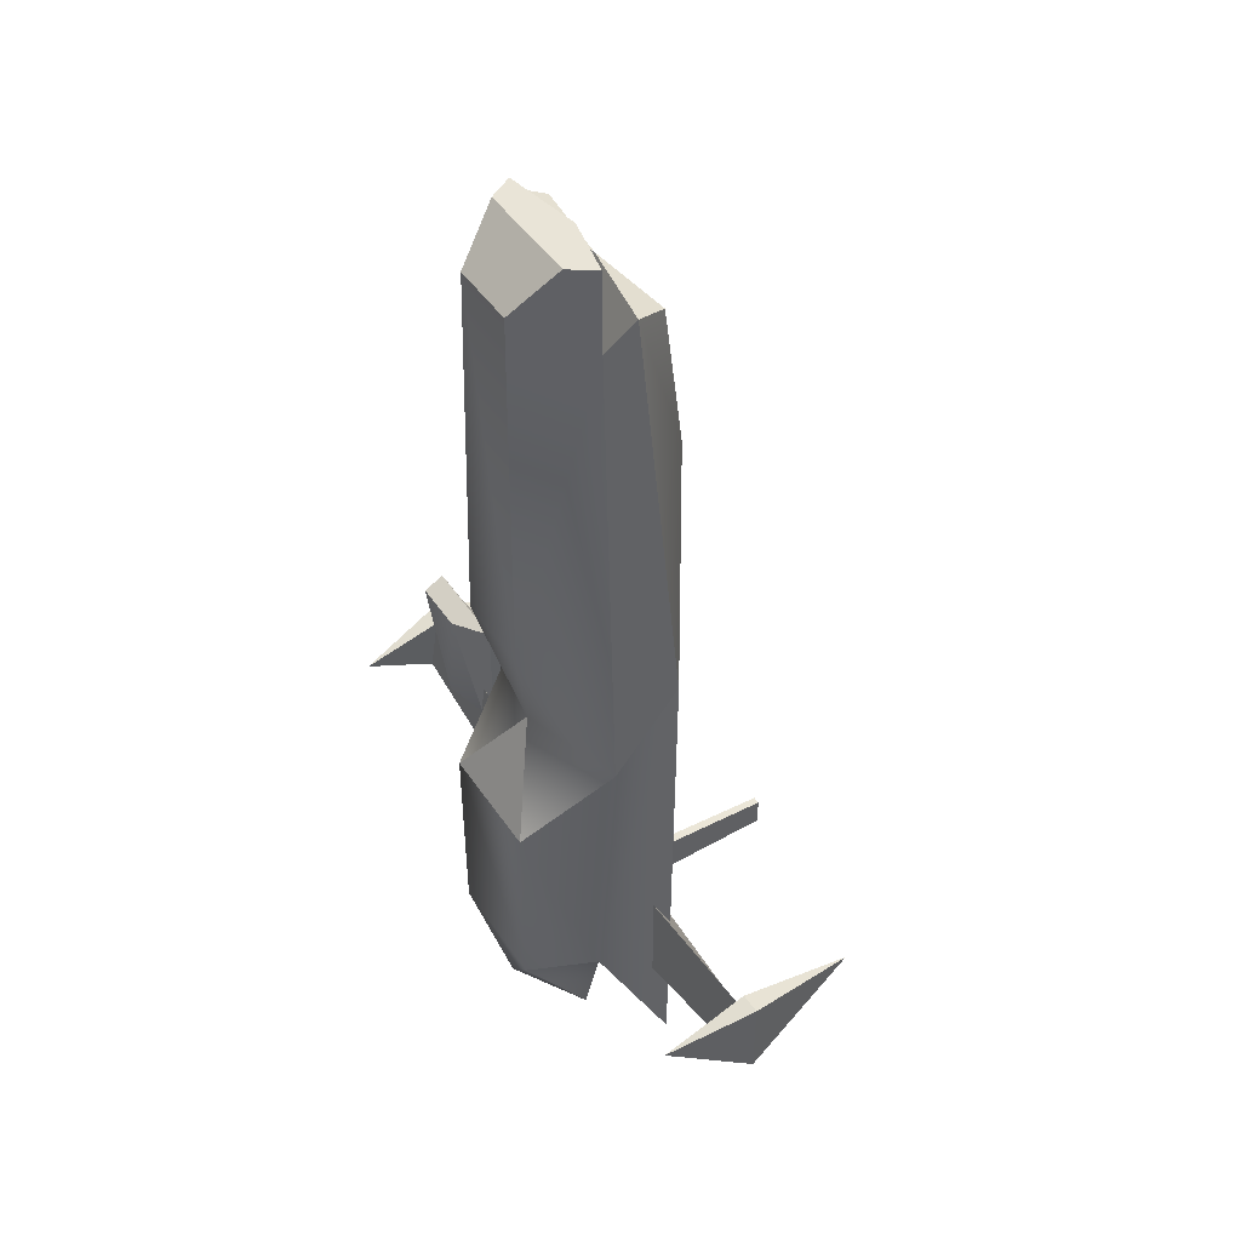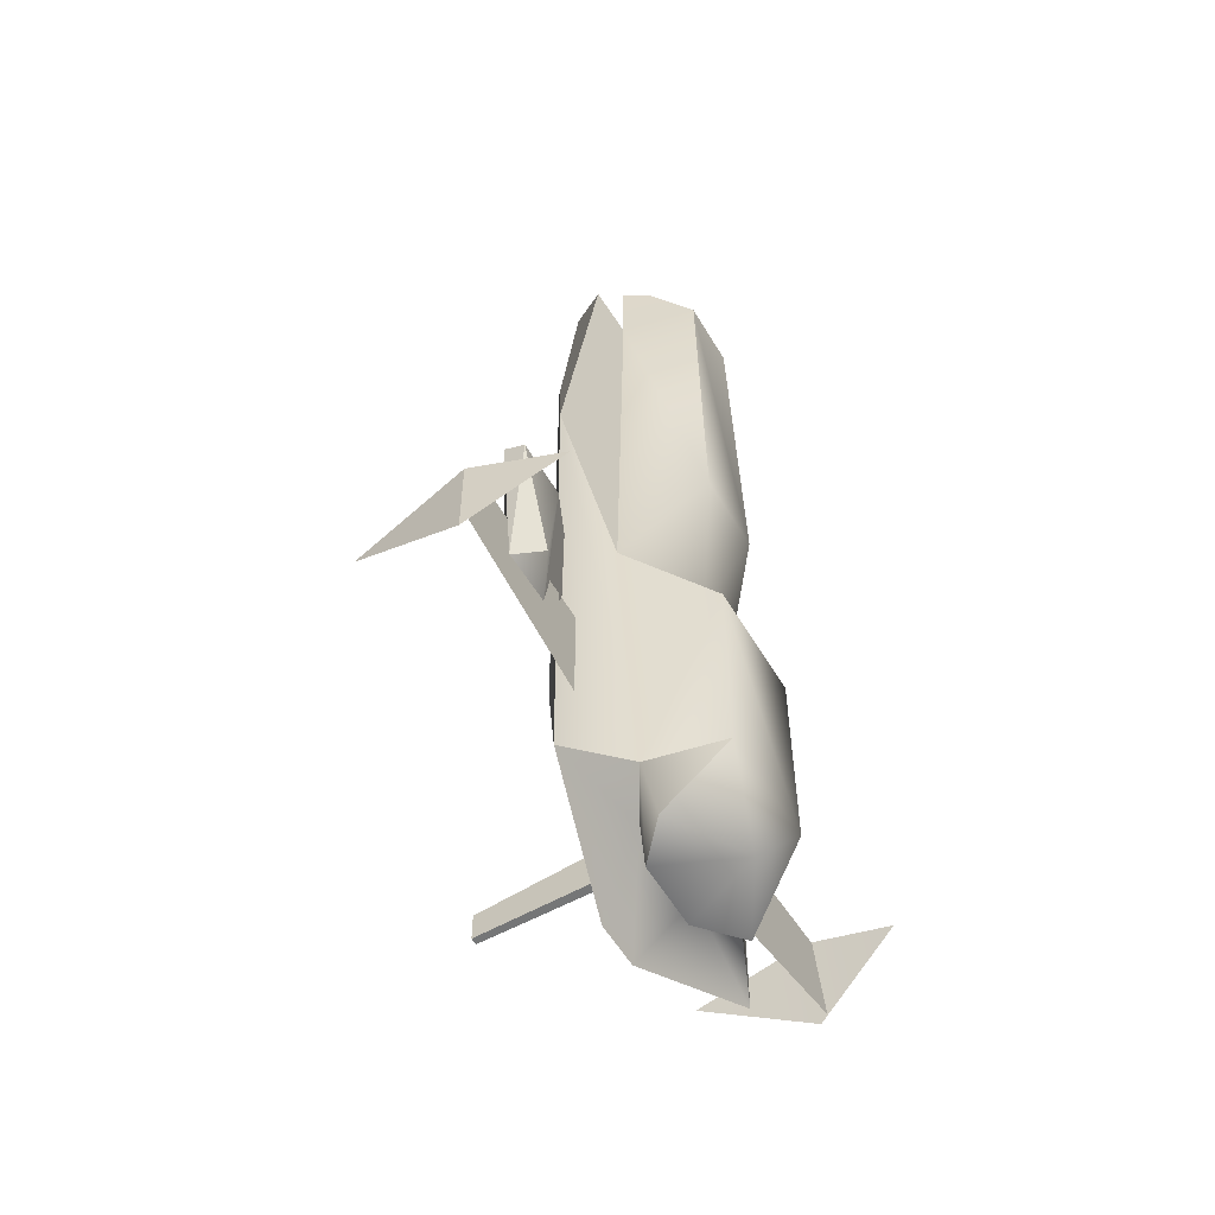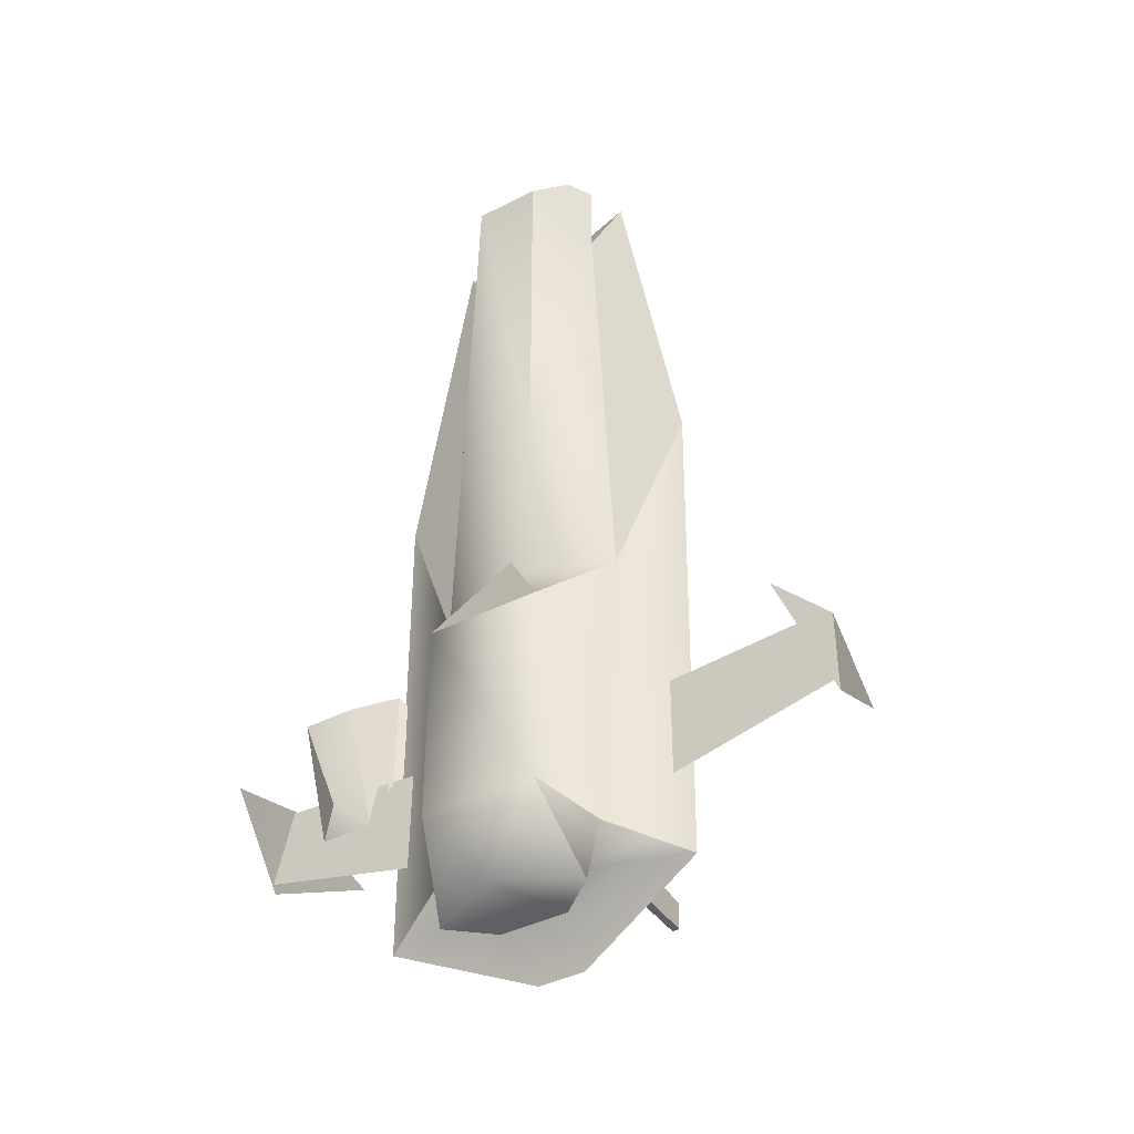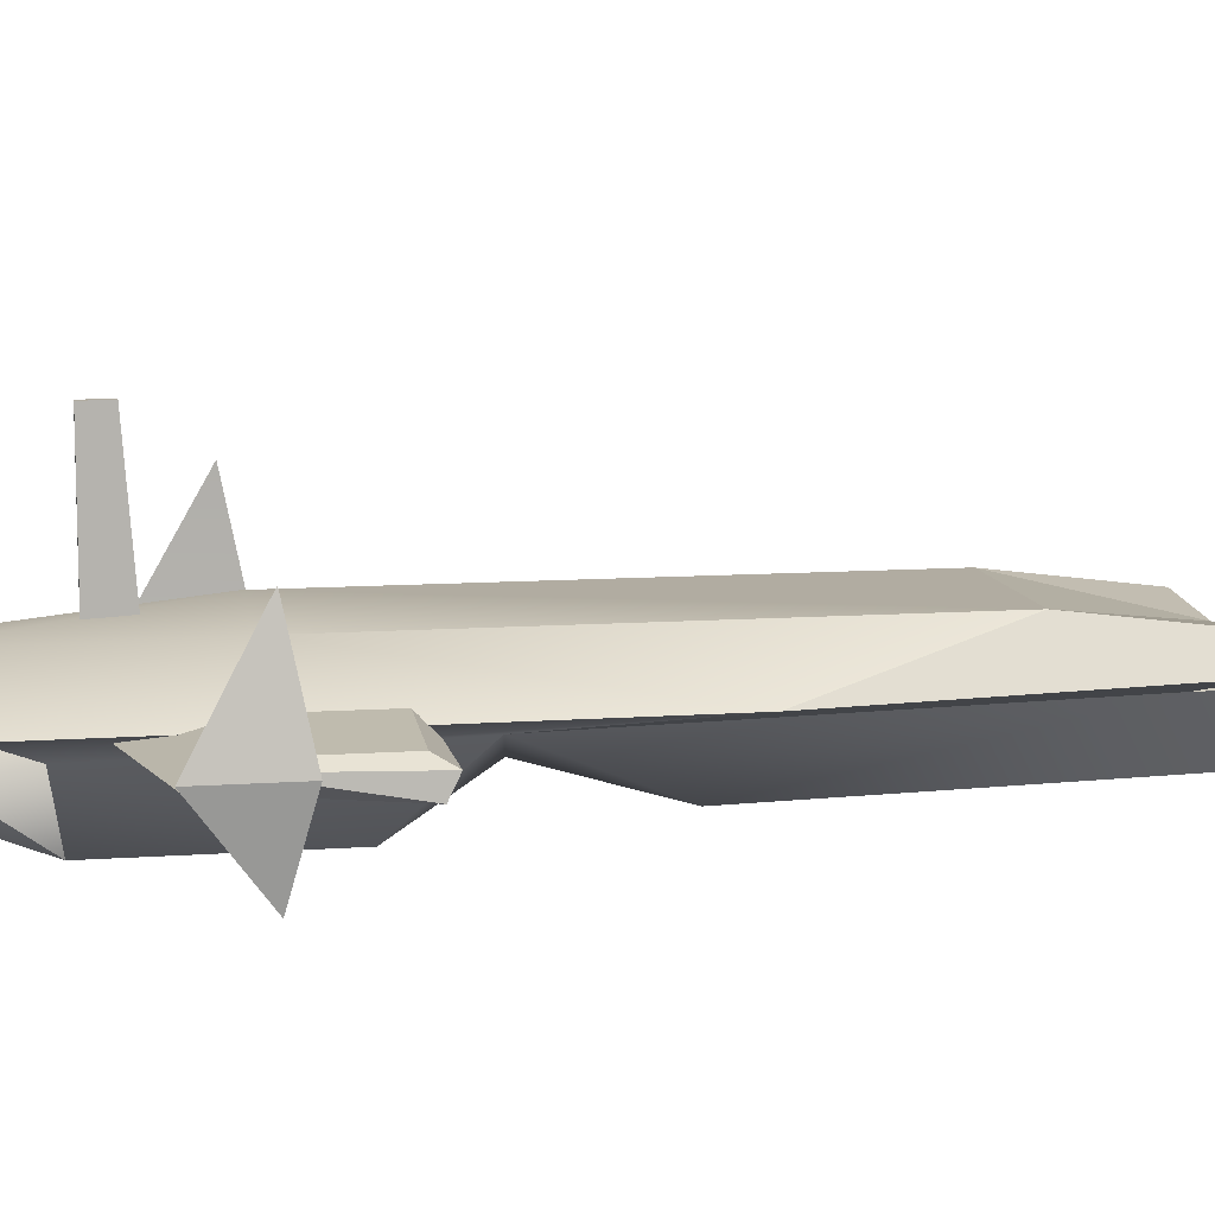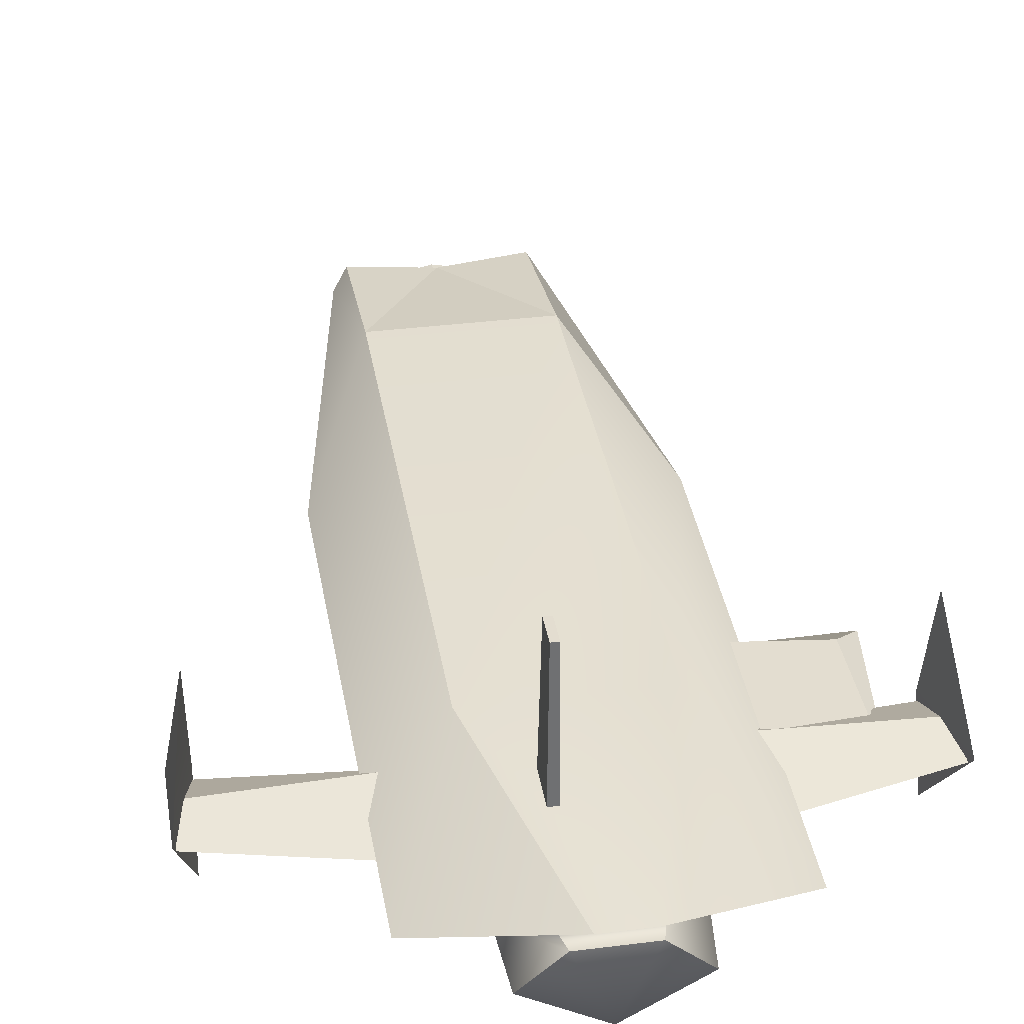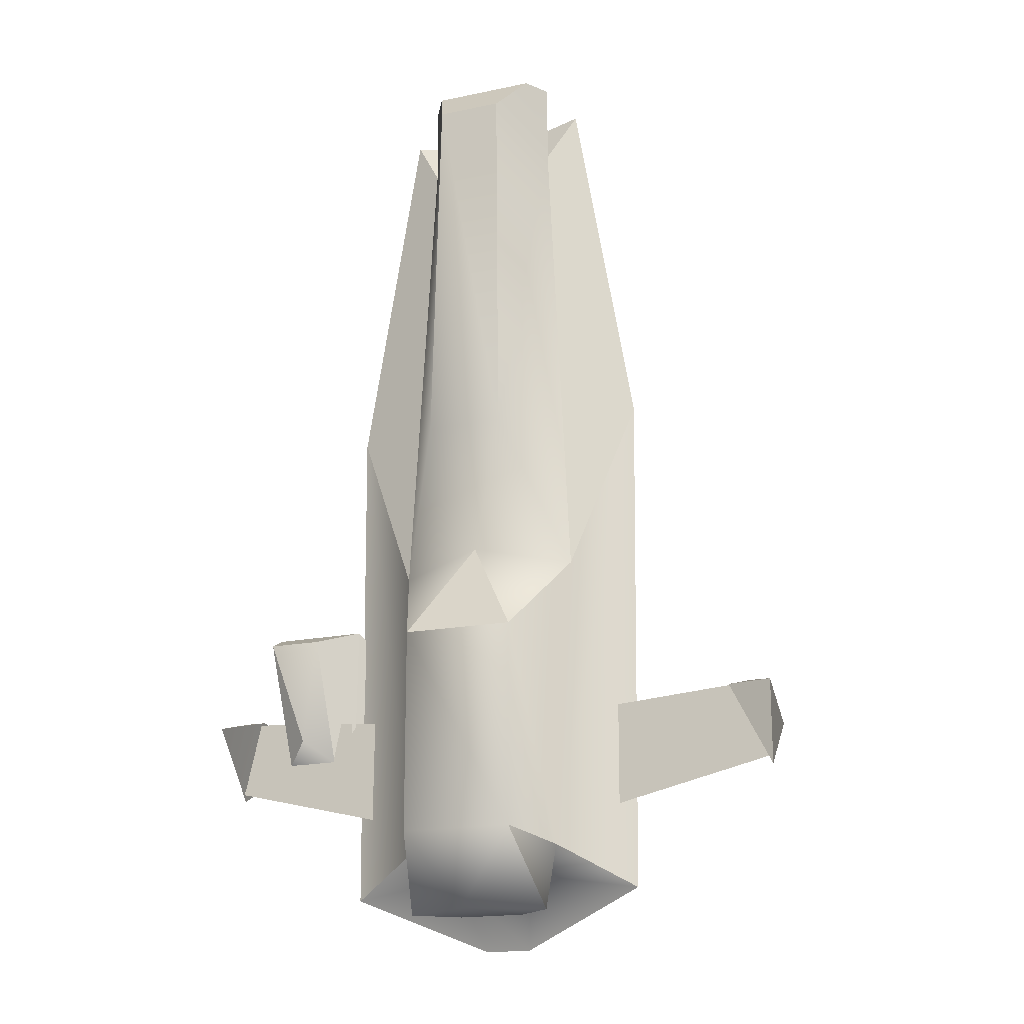
<metadata>
{"format":"obj","ext":"obj","renderer":"f3d","projection":"perspective","resolution":1024,"background":"white","views":[{"elev":46.8,"azim":57.6,"up":"+Z"},{"elev":-56.7,"azim":-59.6,"up":"+Z"},{"elev":-41.6,"azim":31.5,"up":"+Z"},{"elev":10.2,"azim":-100.3,"up":"+Y"},{"elev":35.6,"azim":170.6,"up":"+Y"},{"elev":-17.7,"azim":22.5,"up":"+Z"}]}
</metadata>
<code>
g hw2Shader
v -6.926 -4.335 62.31
v 6.015 -4.335 62.31
v 7.957 -1.247 62.12
v -0.455 1.004 61.23
v -8.867 -1.247 62.12
v -5.29 -10.29 10.45
v -4.534 -9.386 57.06
v -8.867 -1.247 51.97
v -12.03 -1.93 -7.34
v -10.27 -3.296 -43.83
v -5.813 -0.6651 -47.09
v -4.628 -0.5179 -51.93
v -9.501 -4.773 -51.93
v 9.364 -3.296 -43.83
v 8.591 -4.773 -51.93
v 3.718 -0.5179 -51.93
v 4.903 -0.6651 -47.09
v 10 6.733 -26.77
v 2.417 5.008 -55.8
v -3.327 5.008 -55.8
v -11.26 6.733 -26.77
v -0.455 -6.46 -5.535
v -7.426 -11.97 -17.25
v 6.516 -11.97 -17.32
v -5.29 -10.29 10.45
v -0.455 -6.46 -5.535
v 4.38 -10.29 10.45
v -4.534 -9.386 57.06
v 4.38 -10.29 10.45
v 3.624 -9.386 57.06
v 6.516 -11.97 -42.5
v 6.516 -11.97 -17.32
v -7.426 -11.97 -17.25
v -7.426 -11.97 -42.5
v -6.926 -4.335 62.31
v -8.867 -1.247 62.12
v 10 6.733 38.4
v -0.455 3.145 56.8
v 10.05 4.392 56.61
v 10 6.733 -26.77
v 10 6.733 38.4
v 19.18 0.8435 13.59
v 18.61 0.6691 -49.1
v -20.09 0.8435 13.59
v -19.52 0.6691 -49.1
v -10.27 -3.296 -43.83
v -12.03 -1.93 -7.34
v 9.364 -3.296 -43.83
v 11.12 -1.93 -7.34
v 6.516 -11.97 -17.32
v 6.516 -11.97 -42.5
v 10.05 4.392 56.61
v 11.54 0.4678 58.04
v -20.09 0.8435 13.59
v -12.45 0.4678 58.04
v -10.96 4.34 56.61
v -11.26 6.733 38.4
v 6.015 -4.335 62.31
v 3.624 -9.386 57.06
v 7.957 -1.247 51.97
v 7.957 -1.247 62.12
v -20.09 0.8435 13.59
v -12.03 -1.93 -7.34
v -8.867 -1.247 51.97
v -12.45 0.4678 58.04
v -12.03 -1.93 -7.34
v 11.12 -1.93 -7.34
v 19.18 0.8435 13.59
v 11.12 -1.93 -7.34
v 9.364 -3.296 -43.83
v 18.61 0.6691 -49.1
v -7.426 -11.97 -17.25
v -12.03 -1.93 -7.34
v -10.27 -3.296 -43.83
v -7.426 -11.97 -42.5
v 6.516 -11.97 -17.32
v 11.12 -1.93 -7.34
v -0.455 1.266 52.8
v -0.455 3.145 56.8
v -12.45 0.4678 58.04
v -8.867 -1.247 51.97
v -10.96 4.34 56.61
v -12.45 0.4678 58.04
v -0.455 3.145 56.8
v -8.867 -1.247 51.97
v -8.867 -1.247 62.12
v -0.455 1.004 61.23
v -0.455 1.266 52.8
v -0.455 1.266 52.8
v 7.957 -1.247 51.97
v 11.54 0.4678 58.04
v -0.455 3.145 56.8
v 10.05 4.392 56.61
v -0.455 3.145 56.8
v 11.54 0.4678 58.04
v 7.957 -1.247 51.97
v -0.455 1.266 52.8
v -0.455 1.004 61.23
v 7.957 -1.247 62.12
v -7.426 -11.97 -17.25
v -6.926 -4.335 62.31
v -4.534 -9.386 57.06
v 3.624 -9.386 57.06
v 6.015 -4.335 62.31
v -19.52 0.6691 -49.1
v -11.26 6.733 -26.77
v -3.327 5.008 -55.8
v 2.417 5.008 -55.8
v -11.26 6.733 38.4
v 10 6.733 38.4
v -5.813 -0.6651 -47.09
v 4.903 -0.6651 -47.09
v 3.718 -0.5179 -51.93
v -4.628 -0.5179 -51.93
v -20.09 0.8435 13.59
v -11.26 6.733 38.4
v 6.516 -11.97 -42.5
v -7.426 -11.97 -42.5
v 11.12 -1.93 -7.34
v 19.18 0.8435 13.59
v 11.54 0.4678 58.04
v 7.957 -1.247 51.97
v -0.455 3.145 56.8
v -11.26 6.733 38.4
v -10.96 4.34 56.61
v 10 6.733 38.4
v -11.26 6.733 38.4
v -0.455 3.145 56.8
v -26.9 -2.653 -28.06
v -31.97 -2.653 -14.66
v -29.87 -0.1055 -30.8
v -31.97 -0.1055 -13.42
v -29.25 0.8648 -15.63
v -29.25 0.8648 -28.49
v -29.87 -0.1055 -30.8
v -29.25 0.8648 -15.63
v -31.97 -0.1055 -13.42
v -20.14 -0.2256 -13.42
v -18.6 1.912 -15.63
v -23.4 -0.1055 -30.8
v -25.31 -2.653 -14.66
v -26.9 -2.653 -28.06
v -29.87 -0.1055 -30.8
v -29.25 0.8648 -15.63
v -18.6 1.912 -15.63
v -18.46 1.912 -28.82
v -29.25 0.8648 -28.49
v -31.97 -2.653 -14.66
v -25.31 -2.653 -14.66
v -20.14 -0.2256 -13.42
v -31.97 -0.1055 -13.42
v -31.97 -2.653 -14.66
v -18.46 1.912 -28.82
v -18.6 1.912 -15.63
v -20.14 -0.2256 -13.42
v -20.31 -0.2256 -26.21
v -20.14 -0.2256 -13.42
v -25.31 -2.653 -14.66
v -23.4 -0.1055 -30.8
v -20.31 -0.2256 -26.21
v -36.88 -0.1053 -34.22
v -17.57 -0.2254 -38.76
v -17.45 -0.2254 -25.96
v -34.69 -0.1053 -24.86
v -15.77 1.912 -28.82
v -36.88 1.015 -28.76
v -34.69 -0.1053 -24.86
v -17.45 -0.2254 -25.96
v -17.57 -0.2254 -38.76
v -36.88 -0.1053 -34.22
v -36.88 1.015 -28.76
v -15.77 1.912 -28.82
v 35.97 1.015 -28.76
v 35.97 -0.2254 -34.22
v 16.67 -0.2254 -38.76
v 14.88 1.912 -28.93
v 35.97 1.015 -28.76
v 14.88 1.912 -28.93
v 16.7 -0.2254 -26.21
v 33.78 -0.2254 -24.8
v 33.78 -0.2254 -24.8
v 16.7 -0.2254 -26.21
v 16.67 -0.2254 -38.76
v 35.97 -0.2254 -34.22
v 36.27 0.7522 -24.36
v 34.09 -10.02 -27.18
v 36.27 0.7522 -34.97
v 36.27 0.7522 -24.36
v 36.27 0.7522 -34.97
v 34.09 14.84 -27.18
v 33.78 0.7522 -24.36
v 36.27 0.7522 -34.97
v 34.09 -10.02 -27.18
v 36.27 0.7522 -24.36
v 33.78 0.7522 -24.36
v 34.09 -10.02 -27.18
v 34.09 14.84 -27.18
v 33.78 0.7522 -24.36
v 36.27 0.7522 -24.36
v 34.09 14.84 -27.18
v -37.18 0.7522 -24.36
v -37.18 0.7522 -34.97
v -35 -10.02 -27.18
v -37.18 0.7522 -24.36
v -35 14.84 -27.18
v -37.18 0.7522 -34.97
v -34.69 0.7522 -24.36
v -35 -10.02 -27.18
v -37.18 0.7522 -34.97
v -37.18 0.7522 -24.36
v -35 -10.02 -27.18
v -34.69 0.7522 -24.36
v -35 14.84 -27.18
v -34.69 0.7522 -24.36
v -35 14.84 -27.18
v -37.18 0.7522 -24.36
v 2.717 24.14 -37.01
v 2.717 24.14 -40.6
v 2.602 5.938 -40.6
v 2.629 6.177 -35.67
v 2.602 5.938 -40.6
v 2.717 24.14 -40.6
v 3.612 24.14 -40.6
v 3.742 5.676 -40.6
v 3.742 5.676 -40.6
v 3.612 24.14 -40.6
v 3.612 24.14 -37.01
v 3.739 5.929 -35.64
v 3.612 24.14 -37.01
v 2.717 24.14 -37.01
v 2.629 6.177 -35.67
v 3.739 5.929 -35.64
v 3.612 24.14 -37.01
v 3.612 24.14 -40.6
v 2.717 24.14 -40.6
v 2.717 24.14 -37.01
v -29.87 -0.1055 -30.8
v -31.97 -2.653 -14.66
v -31.97 -0.1055 -13.42
f 1 2 3
f 1 3 4
f 1 4 5
f 6 7 8
f 6 8 9
f 10 11 12
f 10 12 13
f 14 15 16
f 14 16 17
f 18 19 20
f 18 20 21
f 22 23 24
f 25 26 27
f 28 6 29
f 28 29 30
f 31 32 33
f 31 33 34
f 7 35 36
f 7 36 8
f 37 38 39
f 40 41 42
f 40 42 43
f 44 45 46
f 44 46 47
f 48 49 50
f 48 50 51
f 41 52 53
f 41 53 42
f 54 55 56
f 54 56 57
f 58 59 60
f 58 60 61
f 62 63 64
f 62 64 65
f 66 26 25
f 29 67 60
f 29 60 59
f 68 69 70
f 68 70 71
f 72 73 74
f 72 74 75
f 26 76 77
f 78 79 80
f 78 80 81
f 82 83 84
f 85 86 87
f 85 87 88
f 89 90 91
f 89 91 92
f 93 94 95
f 96 97 98
f 96 98 99
f 26 66 100
f 101 102 103
f 101 103 104
f 77 27 26
f 105 106 107
f 43 108 40
f 18 21 109
f 18 109 110
f 111 112 113
f 111 113 114
f 115 116 106
f 115 106 105
f 14 117 15
f 118 10 13
f 119 120 121
f 119 121 122
f 123 124 125
f 126 127 128
f 129 130 131
f 132 133 134
f 132 134 135
f 136 137 138
f 136 138 139
f 140 141 142
f 140 142 143
f 144 145 146
f 144 146 147
f 141 148 142
f 149 150 151
f 149 151 152
f 153 154 155
f 153 155 156
f 157 158 159
f 157 159 160
f 161 162 163
f 161 163 164
f 165 166 167
f 165 167 168
f 169 170 171
f 169 171 172
f 173 174 175
f 173 175 176
f 177 178 179
f 177 179 180
f 181 182 183
f 181 183 184
f 185 186 187
f 188 189 190
f 191 192 193
f 194 195 196
f 192 191 197
f 198 199 200
f 201 202 203
f 204 205 206
f 207 208 209
f 210 211 212
f 209 213 207
f 214 215 216
f 217 218 219
f 217 219 220
f 221 222 223
f 221 223 224
f 225 226 227
f 225 227 228
f 229 230 231
f 229 231 232
f 233 234 235
f 233 235 236
f 237 238 239
g Engine1
v -5.813 -0.6651 -47.09
v -10.27 -3.296 -43.83
v -19.52 0.6691 -49.1
v 8.591 -4.773 -51.93
v 6.516 -11.97 -42.5
v -0.455 -10.05 -51.93
v 9.364 -3.296 -43.83
v 4.903 -0.6651 -47.09
v 18.61 0.6691 -49.1
v -3.327 5.008 -55.8
v 2.417 5.008 -55.8
v 4.903 -0.6651 -47.09
v 3.718 -0.5179 -51.93
v 3.718 -0.5179 -51.93
v -0.455 -10.05 -51.93
v -4.628 -0.5179 -51.93
v -4.628 -0.5179 -51.93
v -0.455 -10.05 -51.93
v -9.501 -4.773 -51.93
v -0.455 -10.05 -51.93
v 6.516 -11.97 -42.5
v -7.426 -11.97 -42.5
v 2.417 5.008 -55.8
v -7.426 -11.97 -42.5
f 240 241 242
f 243 244 245
f 246 247 248
f 240 249 250
f 240 250 251
f 243 245 252
f 253 254 255
f 256 257 258
f 259 260 261
f 242 249 240
f 248 247 262
f 263 258 257

</code>
